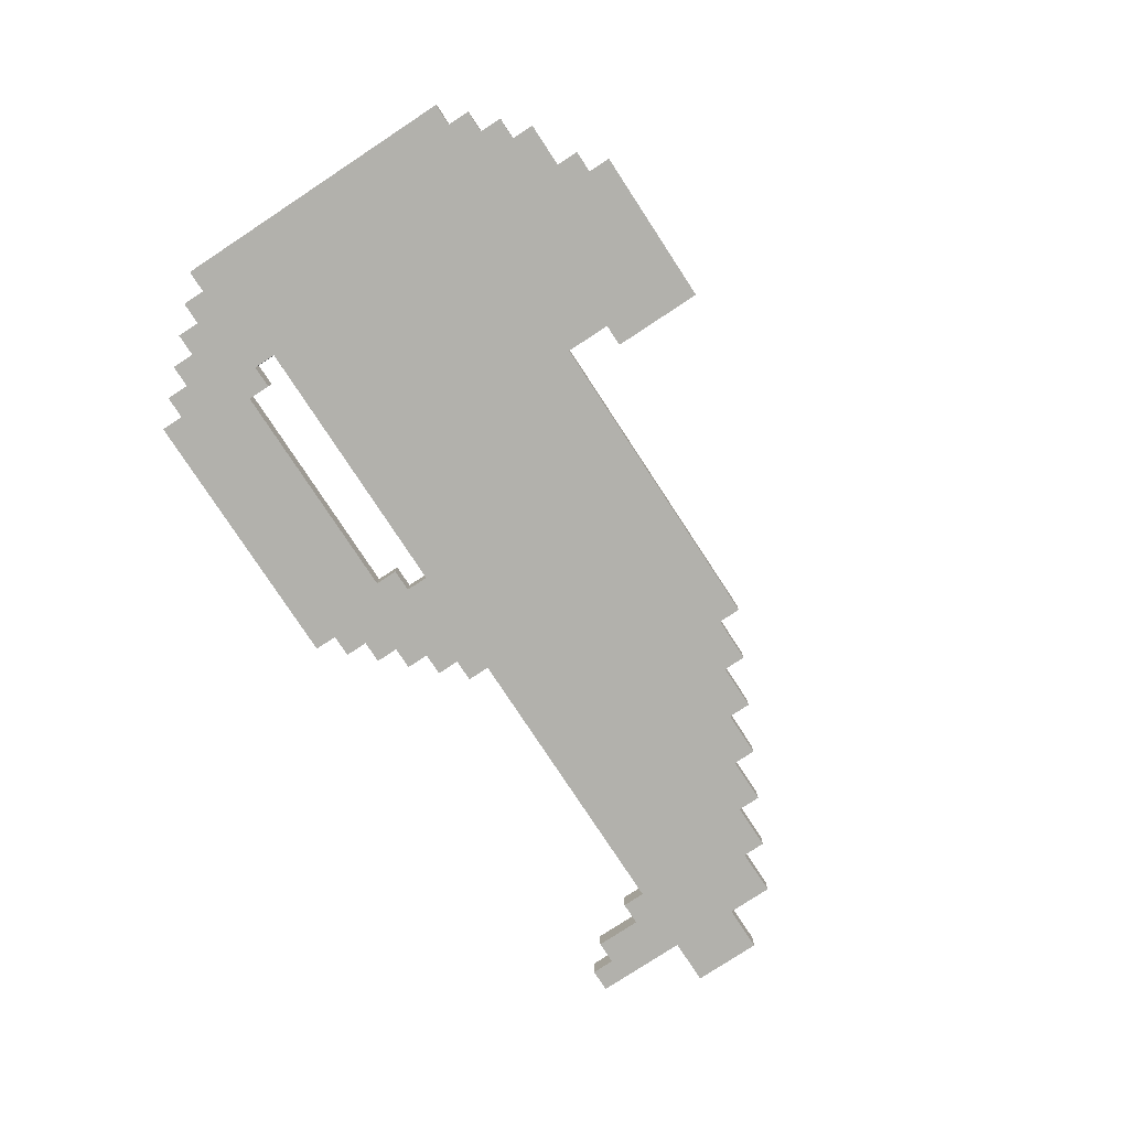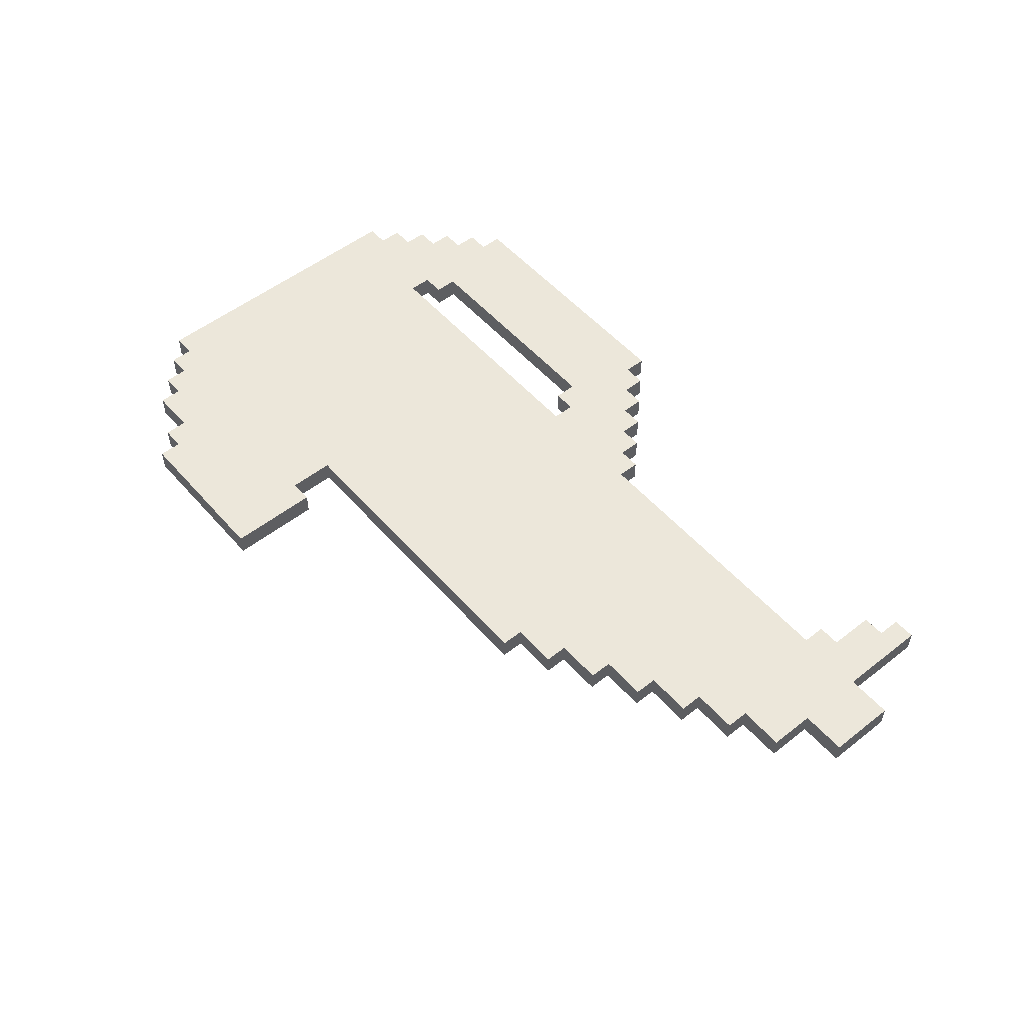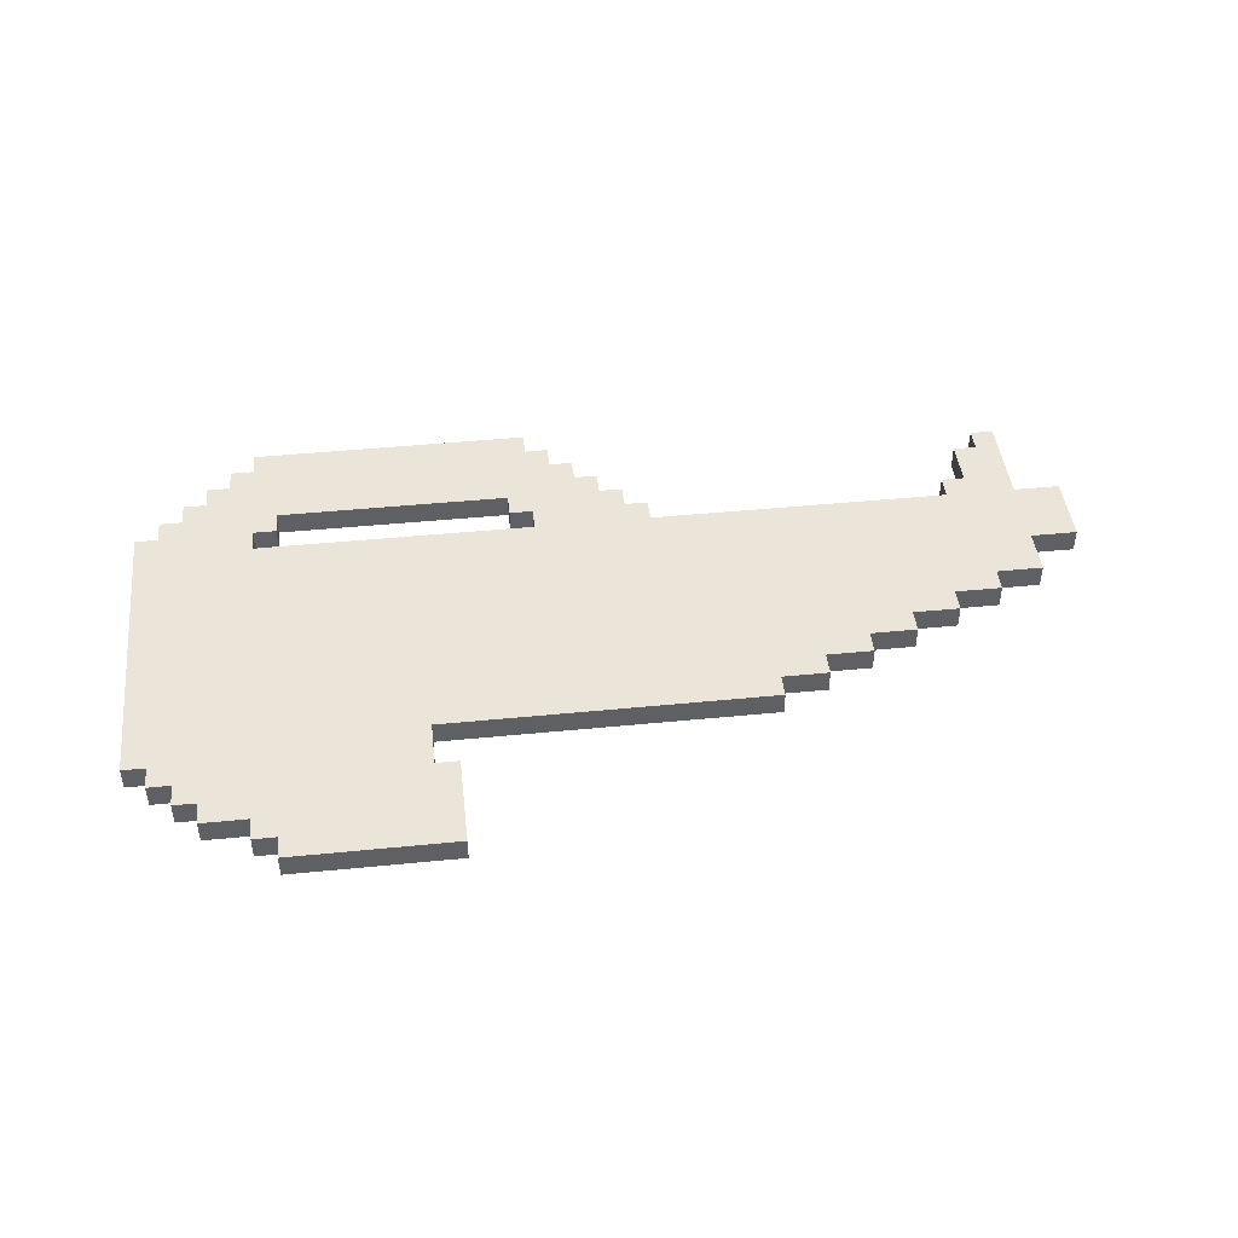
<metadata>
{"format":"obj","ext":"obj","renderer":"f3d","projection":"perspective","resolution":1024,"background":"white","views":[{"elev":-78.9,"azim":-56.7,"up":"+Y"},{"elev":52.8,"azim":50.0,"up":"+Y"},{"elev":44.7,"azim":-6.6,"up":"+Y"}]}
</metadata>
<code>
o
v 0 2 -0.8
v 0 2 -0.9
v 0 2 -2.1
v 0 2.1 -0.8
v 0 2.1 -0.9
v 0 2.1 -2.1
v 0.1 2 -0.7
v 0.1 2 -0.8
v 0.1 2 -2.1
v 0.1 2 -2.2
v 0.1 2.1 -0.7
v 0.1 2.1 -0.8
v 0.1 2.1 -2.1
v 0.1 2.1 -2.2
v 0.2 2 -0.6
v 0.2 2 -0.7
v 0.2 2 -2.2
v 0.2 2 -2.3
v 0.2 2.1 -0.6
v 0.2 2.1 -0.7
v 0.2 2.1 -2.2
v 0.2 2.1 -2.3
v 0.3 2 -0.5
v 0.3 2 -0.6
v 0.3 2 -2.3
v 0.3 2 -2.4
v 0.3 2.1 -0.5
v 0.3 2.1 -0.6
v 0.3 2.1 -2.3
v 0.3 2.1 -2.4
v 0.4 2 -2.4
v 0.4 2 -2.5
v 0.4 2.1 -2.4
v 0.4 2.1 -2.5
v 0.5 2 -0.4
v 0.5 2 -0.5
v 0.5 2 -2.5
v 0.5 2 -2.6
v 0.5 2.1 -0.4
v 0.5 2.1 -0.5
v 0.5 2.1 -2.5
v 0.5 2.1 -2.6
v 0.6 2 -0.3
v 0.6 2 -0.4
v 0.6 2.1 -0.3
v 0.6 2.1 -0.4
v 1.6 2 -2.1
v 1.6 2 -2.2
v 1.6 2.1 -2.1
v 1.6 2.1 -2.2
v 1.7 2 -2
v 1.7 2 -2.1
v 1.7 2.1 -2
v 1.7 2.1 -2.1
v 3.5 2 -2
v 3.5 2 -2.1
v 3.5 2.1 -2
v 3.5 2.1 -2.1
v 3.6 2 -2.1
v 3.6 2 -2.3
v 3.6 2.1 -2.1
v 3.6 2.1 -2.3
v 3.7 2 -2.3
v 3.7 2 -2.4
v 3.7 2.1 -2.3
v 3.7 2.1 -2.4
v 0.5 2 -2
v 0.5 2 -2.1
v 0.5 2.1 -2
v 0.5 2.1 -2.1
v 0.6 2 -2.1
v 0.6 2 -2.2
v 0.6 2.1 -2.1
v 0.6 2.1 -2.2
v 1.2 2 -0.7
v 1.2 2 -0.9
v 1.2 2.1 -0.7
v 1.2 2.1 -0.9
v 1.3 2 -0.3
v 1.3 2 -0.7
v 1.3 2.1 -0.3
v 1.3 2.1 -0.7
v 1.7 2 -2.5
v 1.7 2 -2.6
v 1.7 2.1 -2.5
v 1.7 2.1 -2.6
v 1.8 2 -2.4
v 1.8 2 -2.5
v 1.8 2.1 -2.4
v 1.8 2.1 -2.5
v 1.9 2 -2.3
v 1.9 2 -2.4
v 1.9 2.1 -2.3
v 1.9 2.1 -2.4
v 2 2 -2.2
v 2 2 -2.3
v 2 2.1 -2.2
v 2 2.1 -2.3
v 2.1 2 -2.1
v 2.1 2 -2.2
v 2.1 2.1 -2.1
v 2.1 2.1 -2.2
v 2.2 2 -2
v 2.2 2 -2.1
v 2.2 2.1 -2
v 2.2 2.1 -2.1
v 2.6 2 -0.9
v 2.6 2 -1
v 2.6 2.1 -0.9
v 2.6 2.1 -1
v 2.8 2 -1
v 2.8 2 -1.1
v 2.8 2.1 -1
v 2.8 2.1 -1.1
v 3 2 -1.1
v 3 2 -1.2
v 3 2.1 -1.1
v 3 2.1 -1.2
v 3.2 2 -1.2
v 3.2 2 -1.3
v 3.2 2.1 -1.2
v 3.2 2.1 -1.3
v 3.4 2 -1.3
v 3.4 2 -1.4
v 3.4 2.1 -1.3
v 3.4 2.1 -1.4
v 3.6 2 -1.4
v 3.6 2 -1.5
v 3.6 2.1 -1.4
v 3.6 2.1 -1.5
v 3.8 2 -1.5
v 3.8 2 -1.7
v 3.8 2 -2
v 3.8 2 -2.4
v 3.8 2.1 -1.5
v 3.8 2.1 -1.7
v 3.8 2.1 -2
v 3.8 2.1 -2.4
v 4 2 -1.7
v 4 2 -2
v 4 2.1 -1.7
v 4 2.1 -2
v 0.6 2 -0.3
v 0.6 2.1 -0.3
v 1.3 2 -0.3
v 1.3 2.1 -0.3
v 0.5 2 -0.4
v 0.5 2.1 -0.4
v 0.6 2 -0.4
v 0.6 2.1 -0.4
v 0.3 2 -0.5
v 0.3 2.1 -0.5
v 0.5 2 -0.5
v 0.5 2.1 -0.5
v 0.2 2 -0.6
v 0.2 2.1 -0.6
v 0.3 2 -0.6
v 0.3 2.1 -0.6
v 0.1 2 -0.7
v 0.1 2.1 -0.7
v 0.2 2 -0.7
v 0.2 2.1 -0.7
v 0 2 -0.8
v 0 2.1 -0.8
v 0.1 2 -0.8
v 0.1 2.1 -0.8
v 1.2 2 -0.9
v 1.2 2.1 -0.9
v 2.4 2 -0.9
v 2.4 2.1 -0.9
v 2.6 2 -0.9
v 2.6 2.1 -0.9
v 2.6 2 -1
v 2.6 2.1 -1
v 2.8 2 -1
v 2.8 2.1 -1
v 2.8 2 -1.1
v 2.8 2.1 -1.1
v 3 2 -1.1
v 3 2.1 -1.1
v 3 2 -1.2
v 3 2.1 -1.2
v 3.2 2 -1.2
v 3.2 2.1 -1.2
v 3.2 2 -1.3
v 3.2 2.1 -1.3
v 3.4 2 -1.3
v 3.4 2.1 -1.3
v 3.4 2 -1.4
v 3.4 2.1 -1.4
v 3.6 2 -1.4
v 3.6 2.1 -1.4
v 3.6 2 -1.5
v 3.6 2.1 -1.5
v 3.8 2 -1.5
v 3.8 2.1 -1.5
v 3.8 2 -1.7
v 3.8 2.1 -1.7
v 4 2 -1.7
v 4 2.1 -1.7
v 0.5 2 -2.1
v 0.5 2.1 -2.1
v 0.6 2 -2.1
v 0.6 2.1 -2.1
v 1.6 2 -2.1
v 1.6 2.1 -2.1
v 1.7 2 -2.1
v 1.7 2.1 -2.1
v 0.6 2 -2.2
v 0.6 2.1 -2.2
v 1.6 2 -2.2
v 1.6 2.1 -2.2
v 1.2 2 -0.7
v 1.2 2.1 -0.7
v 1.3 2 -0.7
v 1.3 2.1 -0.7
v 0.5 2 -2
v 0.5 2.1 -2
v 1.7 2 -2
v 1.7 2.1 -2
v 2.2 2 -2
v 2.2 2.1 -2
v 2.4 2 -2
v 2.4 2.1 -2
v 3.5 2 -2
v 3.5 2.1 -2
v 3.8 2 -2
v 3.8 2.1 -2
v 4 2 -2
v 4 2.1 -2
v 0 2 -2.1
v 0 2.1 -2.1
v 0.1 2 -2.1
v 0.1 2.1 -2.1
v 2.1 2 -2.1
v 2.1 2.1 -2.1
v 2.2 2 -2.1
v 2.2 2.1 -2.1
v 3.5 2 -2.1
v 3.5 2.1 -2.1
v 3.6 2 -2.1
v 3.6 2.1 -2.1
v 0.1 2 -2.2
v 0.1 2.1 -2.2
v 0.2 2 -2.2
v 0.2 2.1 -2.2
v 2 2 -2.2
v 2 2.1 -2.2
v 2.1 2 -2.2
v 2.1 2.1 -2.2
v 0.2 2 -2.3
v 0.2 2.1 -2.3
v 0.3 2 -2.3
v 0.3 2.1 -2.3
v 1.9 2 -2.3
v 1.9 2.1 -2.3
v 2 2 -2.3
v 2 2.1 -2.3
v 3.6 2 -2.3
v 3.6 2.1 -2.3
v 3.7 2 -2.3
v 3.7 2.1 -2.3
v 0.3 2 -2.4
v 0.3 2.1 -2.4
v 0.4 2 -2.4
v 0.4 2.1 -2.4
v 1.8 2 -2.4
v 1.8 2.1 -2.4
v 1.9 2 -2.4
v 1.9 2.1 -2.4
v 3.7 2 -2.4
v 3.7 2.1 -2.4
v 3.8 2 -2.4
v 3.8 2.1 -2.4
v 0.4 2 -2.5
v 0.4 2.1 -2.5
v 0.5 2 -2.5
v 0.5 2.1 -2.5
v 1.7 2 -2.5
v 1.7 2.1 -2.5
v 1.8 2 -2.5
v 1.8 2.1 -2.5
v 0.5 2 -2.6
v 0.5 2.1 -2.6
v 1.7 2 -2.6
v 1.7 2.1 -2.6
v 0.6 2 -0.3
v 1.3 2 -0.3
v 0.5 2 -0.4
v 0.6 2 -0.4
v 1.2 2 -0.4
v 0.3 2 -0.5
v 0.5 2 -0.5
v 0.6 2 -0.5
v 0.2 2 -0.6
v 0.3 2 -0.6
v 0.5 2 -0.6
v 0.1 2 -0.7
v 0.2 2 -0.7
v 0.3 2 -0.7
v 1.1 2 -0.7
v 1.2 2 -0.7
v 1.3 2 -0.7
v 0 2 -0.8
v 0.1 2 -0.8
v 0.2 2 -0.8
v 0 2 -0.9
v 0.1 2 -0.9
v 1.1 2 -0.9
v 1.2 2 -0.9
v 2.4 2 -0.9
v 2.6 2 -0.9
v 2.4 2 -1
v 2.6 2 -1
v 2.8 2 -1
v 0.1 2 -1.1
v 0.6 2 -1.1
v 0.7 2 -1.1
v 2.3 2 -1.1
v 2.6 2 -1.1
v 2.8 2 -1.1
v 3 2 -1.1
v 2.8 2 -1.2
v 3 2 -1.2
v 3.2 2 -1.2
v 3 2 -1.3
v 3.2 2 -1.3
v 3.4 2 -1.3
v 3.2 2 -1.4
v 3.4 2 -1.4
v 3.6 2 -1.4
v 3.4 2 -1.5
v 3.6 2 -1.5
v 3.8 2 -1.5
v 3.6 2 -1.6
v 3.7 2 -1.6
v 3.8 2 -1.7
v 4 2 -1.7
v 0.1 2 -1.9
v 0.6 2 -1.9
v 0.7 2 -1.9
v 2.3 2 -1.9
v 2.4 2 -1.9
v 3.7 2 -1.9
v 0.1 2 -2
v 0.4 2 -2
v 0.5 2 -2
v 1.7 2 -2
v 1.8 2 -2
v 2.1 2 -2
v 2.2 2 -2
v 2.4 2 -2
v 3.5 2 -2
v 3.8 2 -2
v 4 2 -2
v 0 2 -2.1
v 0.1 2 -2.1
v 0.2 2 -2.1
v 0.4 2 -2.1
v 0.5 2 -2.1
v 0.6 2 -2.1
v 1.6 2 -2.1
v 1.7 2 -2.1
v 1.8 2 -2.1
v 2 2 -2.1
v 2.1 2 -2.1
v 2.2 2 -2.1
v 3.5 2 -2.1
v 3.6 2 -2.1
v 0.1 2 -2.2
v 0.2 2 -2.2
v 0.3 2 -2.2
v 0.5 2 -2.2
v 0.6 2 -2.2
v 1.6 2 -2.2
v 1.7 2 -2.2
v 1.9 2 -2.2
v 2 2 -2.2
v 2.1 2 -2.2
v 0.2 2 -2.3
v 0.3 2 -2.3
v 0.4 2 -2.3
v 0.6 2 -2.3
v 1.6 2 -2.3
v 1.8 2 -2.3
v 1.9 2 -2.3
v 2 2 -2.3
v 3.6 2 -2.3
v 3.7 2 -2.3
v 0.3 2 -2.4
v 0.4 2 -2.4
v 0.5 2 -2.4
v 1.7 2 -2.4
v 1.8 2 -2.4
v 1.9 2 -2.4
v 3.7 2 -2.4
v 3.8 2 -2.4
v 0.4 2 -2.5
v 0.5 2 -2.5
v 1.7 2 -2.5
v 1.8 2 -2.5
v 0.5 2 -2.6
v 1.7 2 -2.6
v 0.6 2.1 -0.3
v 1.3 2.1 -0.3
v 0.5 2.1 -0.4
v 0.6 2.1 -0.4
v 1.2 2.1 -0.4
v 0.3 2.1 -0.5
v 0.5 2.1 -0.5
v 0.6 2.1 -0.5
v 0.2 2.1 -0.6
v 0.3 2.1 -0.6
v 0.5 2.1 -0.6
v 0.1 2.1 -0.7
v 0.2 2.1 -0.7
v 0.3 2.1 -0.7
v 1.1 2.1 -0.7
v 1.2 2.1 -0.7
v 1.3 2.1 -0.7
v 0 2.1 -0.8
v 0.1 2.1 -0.8
v 0.2 2.1 -0.8
v 0 2.1 -0.9
v 0.1 2.1 -0.9
v 1.1 2.1 -0.9
v 1.2 2.1 -0.9
v 2.4 2.1 -0.9
v 2.6 2.1 -0.9
v 2.4 2.1 -1
v 2.6 2.1 -1
v 2.8 2.1 -1
v 0.1 2.1 -1.1
v 0.6 2.1 -1.1
v 0.7 2.1 -1.1
v 2.3 2.1 -1.1
v 2.6 2.1 -1.1
v 2.8 2.1 -1.1
v 3 2.1 -1.1
v 2.8 2.1 -1.2
v 3 2.1 -1.2
v 3.2 2.1 -1.2
v 3 2.1 -1.3
v 3.2 2.1 -1.3
v 3.4 2.1 -1.3
v 3.2 2.1 -1.4
v 3.4 2.1 -1.4
v 3.6 2.1 -1.4
v 3.4 2.1 -1.5
v 3.6 2.1 -1.5
v 3.8 2.1 -1.5
v 3.6 2.1 -1.6
v 3.7 2.1 -1.6
v 3.8 2.1 -1.7
v 4 2.1 -1.7
v 0.1 2.1 -1.9
v 0.6 2.1 -1.9
v 0.7 2.1 -1.9
v 2.3 2.1 -1.9
v 2.4 2.1 -1.9
v 3.7 2.1 -1.9
v 0.1 2.1 -2
v 0.4 2.1 -2
v 0.5 2.1 -2
v 1.7 2.1 -2
v 1.8 2.1 -2
v 2.1 2.1 -2
v 2.2 2.1 -2
v 2.4 2.1 -2
v 3.5 2.1 -2
v 3.8 2.1 -2
v 4 2.1 -2
v 0 2.1 -2.1
v 0.1 2.1 -2.1
v 0.2 2.1 -2.1
v 0.4 2.1 -2.1
v 0.5 2.1 -2.1
v 0.6 2.1 -2.1
v 1.6 2.1 -2.1
v 1.7 2.1 -2.1
v 1.8 2.1 -2.1
v 2 2.1 -2.1
v 2.1 2.1 -2.1
v 2.2 2.1 -2.1
v 3.5 2.1 -2.1
v 3.6 2.1 -2.1
v 0.1 2.1 -2.2
v 0.2 2.1 -2.2
v 0.3 2.1 -2.2
v 0.5 2.1 -2.2
v 0.6 2.1 -2.2
v 1.6 2.1 -2.2
v 1.7 2.1 -2.2
v 1.9 2.1 -2.2
v 2 2.1 -2.2
v 2.1 2.1 -2.2
v 0.2 2.1 -2.3
v 0.3 2.1 -2.3
v 0.4 2.1 -2.3
v 0.6 2.1 -2.3
v 1.6 2.1 -2.3
v 1.8 2.1 -2.3
v 1.9 2.1 -2.3
v 2 2.1 -2.3
v 3.6 2.1 -2.3
v 3.7 2.1 -2.3
v 0.3 2.1 -2.4
v 0.4 2.1 -2.4
v 0.5 2.1 -2.4
v 1.7 2.1 -2.4
v 1.8 2.1 -2.4
v 1.9 2.1 -2.4
v 3.7 2.1 -2.4
v 3.8 2.1 -2.4
v 0.4 2.1 -2.5
v 0.5 2.1 -2.5
v 1.7 2.1 -2.5
v 1.8 2.1 -2.5
v 0.5 2.1 -2.6
v 1.7 2.1 -2.6
f 4 2 1
f 5 3 2
f 5 2 4
f 6 3 5
f 11 8 7
f 12 8 11
f 13 10 9
f 14 10 13
f 19 16 15
f 20 16 19
f 21 18 17
f 22 18 21
f 27 24 23
f 28 24 27
f 29 26 25
f 30 26 29
f 33 32 31
f 34 32 33
f 39 36 35
f 40 36 39
f 41 38 37
f 42 38 41
f 45 44 43
f 46 44 45
f 49 48 47
f 50 48 49
f 53 52 51
f 54 52 53
f 57 56 55
f 58 56 57
f 61 60 59
f 62 60 61
f 65 64 63
f 66 64 65
f 67 68 69
f 69 68 70
f 71 72 73
f 73 72 74
f 75 76 77
f 77 76 78
f 79 80 81
f 81 80 82
f 83 84 85
f 85 84 86
f 87 88 89
f 89 88 90
f 91 92 93
f 93 92 94
f 95 96 97
f 97 96 98
f 99 100 101
f 101 100 102
f 103 104 105
f 105 104 106
f 107 108 109
f 109 108 110
f 111 112 113
f 113 112 114
f 115 116 117
f 117 116 118
f 119 120 121
f 121 120 122
f 123 124 125
f 125 124 126
f 127 128 129
f 129 128 130
f 131 132 135
f 135 132 136
f 133 134 137
f 137 134 138
f 139 140 141
f 141 140 142
f 145 144 143
f 146 144 145
f 149 148 147
f 150 148 149
f 153 152 151
f 154 152 153
f 157 156 155
f 158 156 157
f 161 160 159
f 162 160 161
f 165 164 163
f 166 164 165
f 169 168 167
f 170 168 169
f 171 170 169
f 172 170 171
f 175 174 173
f 176 174 175
f 179 178 177
f 180 178 179
f 183 182 181
f 184 182 183
f 187 186 185
f 188 186 187
f 191 190 189
f 192 190 191
f 195 194 193
f 196 194 195
f 199 198 197
f 200 198 199
f 203 202 201
f 204 202 203
f 207 206 205
f 208 206 207
f 211 210 209
f 212 210 211
f 213 214 215
f 215 214 216
f 217 218 219
f 219 218 220
f 221 222 223
f 223 222 224
f 223 224 225
f 225 224 226
f 227 228 229
f 229 228 230
f 231 232 233
f 233 232 234
f 235 236 237
f 237 236 238
f 239 240 241
f 241 240 242
f 243 244 245
f 245 244 246
f 247 248 249
f 249 248 250
f 251 252 253
f 253 252 254
f 255 256 257
f 257 256 258
f 259 260 261
f 261 260 262
f 263 264 265
f 265 264 266
f 267 268 269
f 269 268 270
f 271 272 273
f 273 272 274
f 275 276 277
f 277 276 278
f 279 280 281
f 281 280 282
f 283 284 285
f 285 284 286
f 290 288 287
f 291 288 290
f 293 290 289
f 294 291 290
f 294 290 293
f 296 293 292
f 297 294 293
f 297 293 296
f 299 296 295
f 300 297 296
f 300 296 299
f 301 291 294
f 301 297 300
f 301 294 297
f 302 288 291
f 302 291 301
f 303 288 302
f 305 299 298
f 306 301 300
f 306 300 299
f 306 299 305
f 307 305 304
f 308 306 305
f 308 305 307
f 309 301 306
f 309 306 308
f 309 302 301
f 310 302 309
f 313 308 307
f 313 312 311
f 313 311 310
f 313 309 308
f 313 310 309
f 314 312 313
f 316 313 307
f 317 313 316
f 318 313 317
f 319 313 318
f 320 315 314
f 320 314 313
f 321 315 320
f 323 321 320
f 323 322 321
f 324 322 323
f 326 324 323
f 326 325 324
f 327 325 326
f 329 327 326
f 329 328 327
f 330 328 329
f 332 330 329
f 332 331 330
f 333 331 332
f 335 333 332
f 335 334 333
f 336 334 335
f 337 334 336
f 339 316 307
f 339 317 316
f 340 318 317
f 340 317 339
f 341 319 318
f 341 318 340
f 342 313 319
f 342 319 341
f 343 320 313
f 343 313 342
f 343 323 320
f 343 336 335
f 343 335 332
f 343 332 329
f 343 329 326
f 343 326 323
f 344 337 336
f 344 336 343
f 345 341 340
f 345 340 339
f 345 343 342
f 345 342 341
f 345 339 307
f 346 343 345
f 347 343 346
f 348 343 347
f 349 343 348
f 350 343 349
f 351 343 350
f 352 344 343
f 352 343 351
f 353 344 352
f 354 337 344
f 354 344 353
f 354 338 337
f 355 338 354
f 356 345 307
f 357 346 345
f 357 345 356
f 358 346 357
f 359 347 346
f 359 346 358
f 360 347 359
f 363 349 348
f 364 350 349
f 364 349 363
f 365 350 364
f 366 351 350
f 366 350 365
f 367 351 366
f 368 354 353
f 369 354 368
f 370 358 357
f 371 359 358
f 371 358 370
f 371 360 359
f 372 360 371
f 373 361 360
f 373 360 372
f 374 361 373
f 375 363 362
f 376 365 364
f 376 364 363
f 376 363 375
f 377 365 376
f 378 366 365
f 378 365 377
f 379 366 378
f 380 372 371
f 381 374 373
f 381 372 380
f 381 373 372
f 382 374 381
f 383 375 374
f 383 374 382
f 384 377 376
f 384 375 383
f 384 376 375
f 385 377 384
f 386 378 377
f 386 377 385
f 387 378 386
f 388 354 369
f 389 354 388
f 390 382 381
f 391 383 382
f 391 382 390
f 391 385 384
f 391 384 383
f 392 385 391
f 393 385 392
f 394 386 385
f 394 385 393
f 395 386 394
f 396 354 389
f 397 354 396
f 398 392 391
f 399 393 392
f 399 392 398
f 400 394 393
f 400 393 399
f 401 394 400
f 402 400 399
f 403 400 402
f 404 405 407
f 407 405 408
f 406 407 410
f 407 408 411
f 410 407 411
f 409 410 413
f 410 411 414
f 413 410 414
f 412 413 416
f 413 414 417
f 416 413 417
f 411 408 418
f 417 414 418
f 414 411 418
f 408 405 419
f 418 408 419
f 419 405 420
f 415 416 422
f 417 418 423
f 416 417 423
f 422 416 423
f 421 422 424
f 422 423 425
f 424 422 425
f 423 418 426
f 425 423 426
f 418 419 426
f 426 419 427
f 424 425 430
f 428 429 430
f 427 428 430
f 425 426 430
f 426 427 430
f 430 429 431
f 424 430 433
f 433 430 434
f 434 430 435
f 435 430 436
f 431 432 437
f 430 431 437
f 437 432 438
f 437 438 440
f 438 439 440
f 440 439 441
f 440 441 443
f 441 442 443
f 443 442 444
f 443 444 446
f 444 445 446
f 446 445 447
f 446 447 449
f 447 448 449
f 449 448 450
f 449 450 452
f 450 451 452
f 452 451 453
f 453 451 454
f 424 433 456
f 433 434 456
f 434 435 457
f 456 434 457
f 435 436 458
f 457 435 458
f 436 430 459
f 458 436 459
f 430 437 460
f 459 430 460
f 437 440 460
f 452 453 460
f 449 452 460
f 446 449 460
f 443 446 460
f 440 443 460
f 453 454 461
f 460 453 461
f 457 458 462
f 456 457 462
f 459 460 462
f 458 459 462
f 424 456 462
f 462 460 463
f 463 460 464
f 464 460 465
f 465 460 466
f 466 460 467
f 467 460 468
f 460 461 469
f 468 460 469
f 469 461 470
f 461 454 471
f 470 461 471
f 454 455 471
f 471 455 472
f 424 462 473
f 462 463 474
f 473 462 474
f 474 463 475
f 463 464 476
f 475 463 476
f 476 464 477
f 465 466 480
f 466 467 481
f 480 466 481
f 481 467 482
f 467 468 483
f 482 467 483
f 483 468 484
f 470 471 485
f 485 471 486
f 474 475 487
f 475 476 488
f 487 475 488
f 476 477 488
f 488 477 489
f 477 478 490
f 489 477 490
f 490 478 491
f 479 480 492
f 481 482 493
f 480 481 493
f 492 480 493
f 493 482 494
f 482 483 495
f 494 482 495
f 495 483 496
f 488 489 497
f 490 491 498
f 497 489 498
f 489 490 498
f 498 491 499
f 491 492 500
f 499 491 500
f 493 494 501
f 500 492 501
f 492 493 501
f 501 494 502
f 494 495 503
f 502 494 503
f 503 495 504
f 486 471 505
f 505 471 506
f 498 499 507
f 499 500 508
f 507 499 508
f 501 502 508
f 500 501 508
f 508 502 509
f 509 502 510
f 502 503 511
f 510 502 511
f 511 503 512
f 506 471 513
f 513 471 514
f 508 509 515
f 509 510 516
f 515 509 516
f 510 511 517
f 516 510 517
f 517 511 518
f 516 517 519
f 519 517 520

</code>
